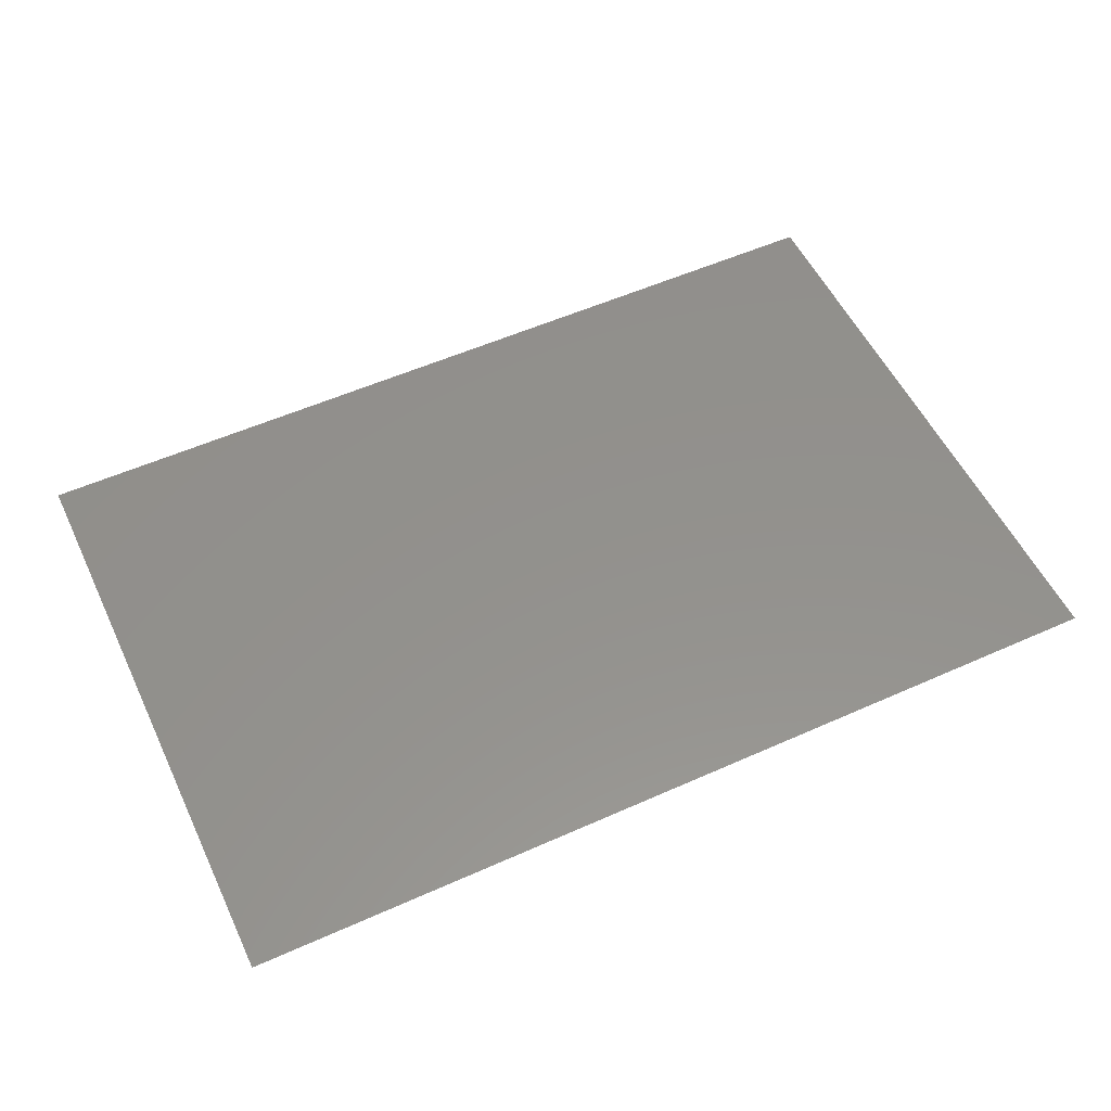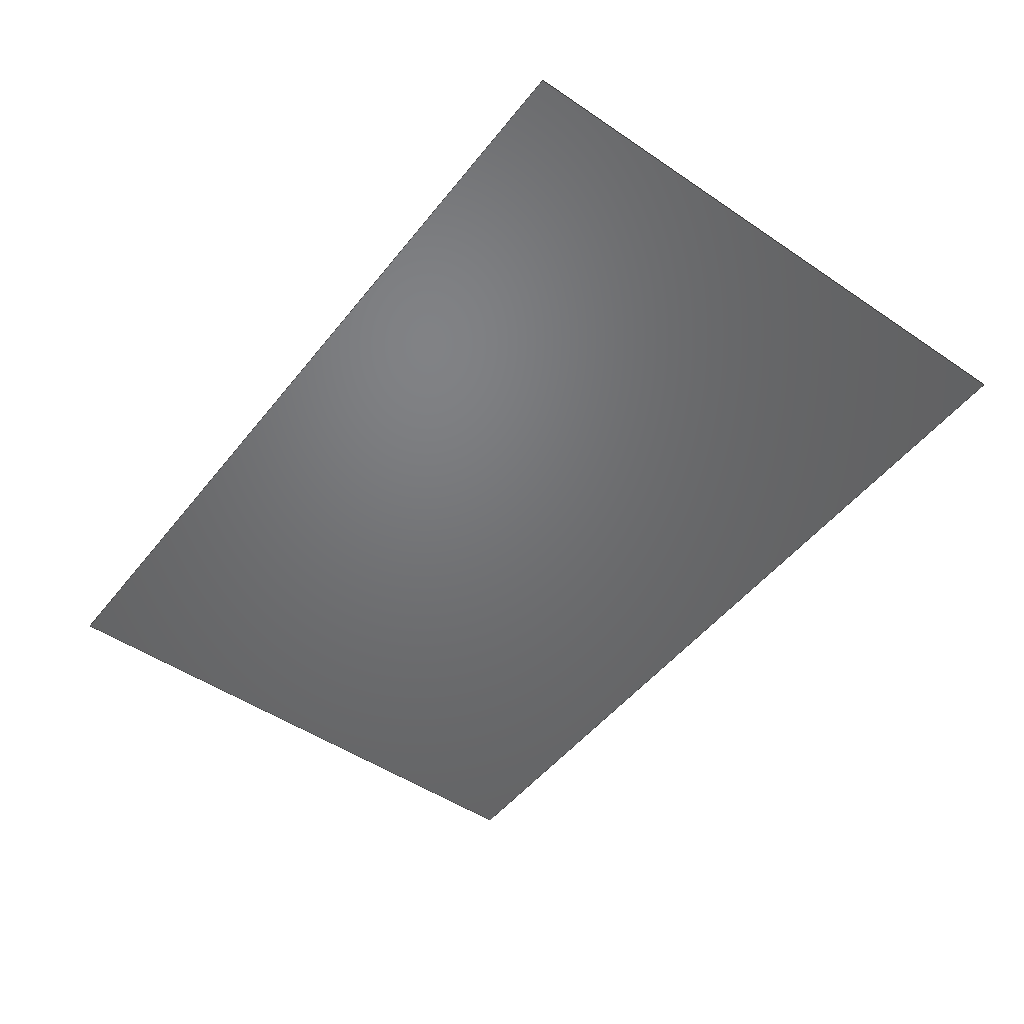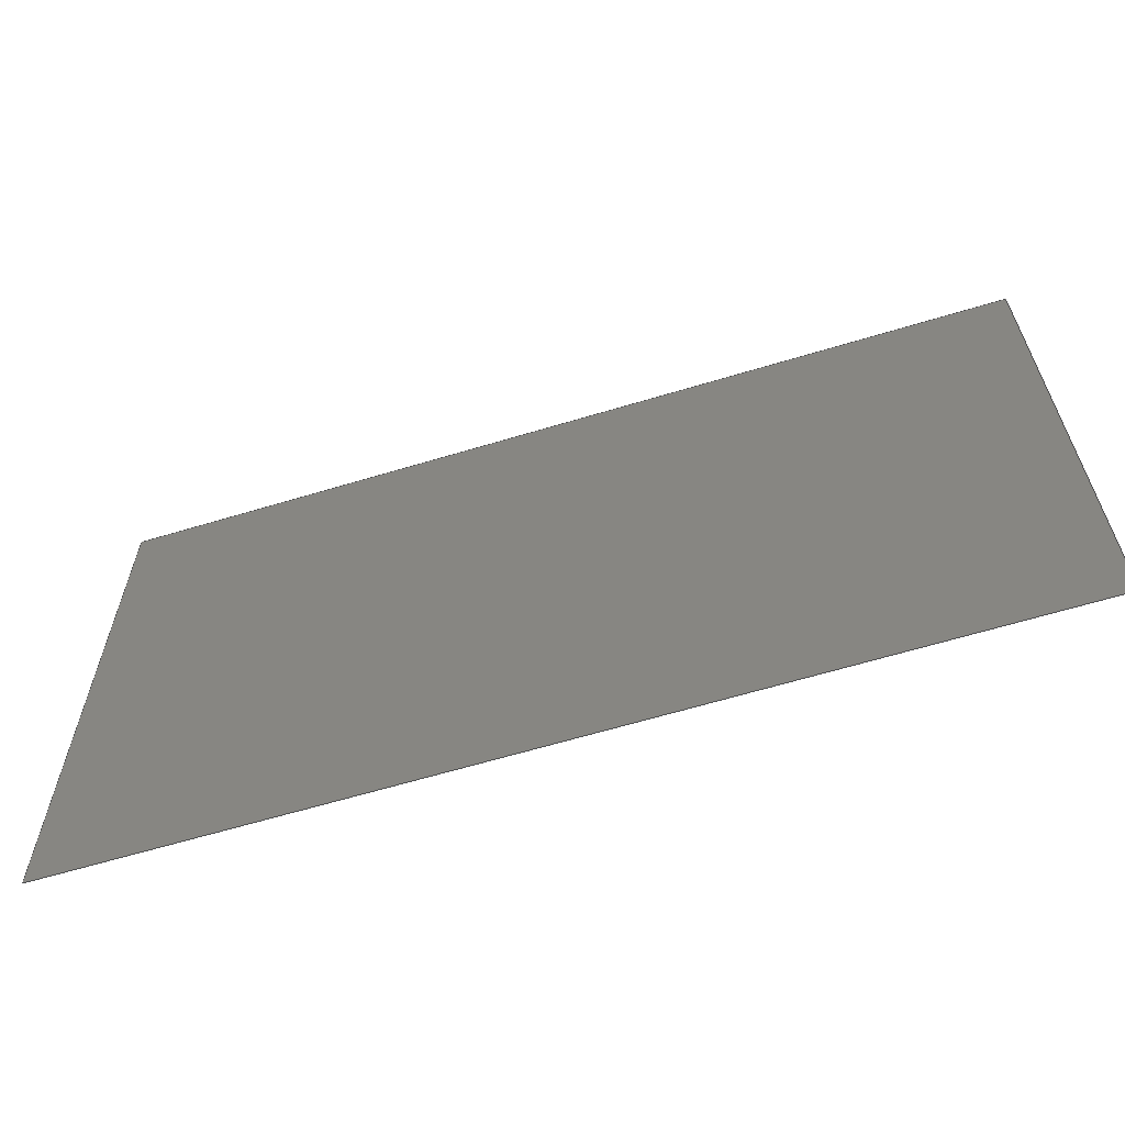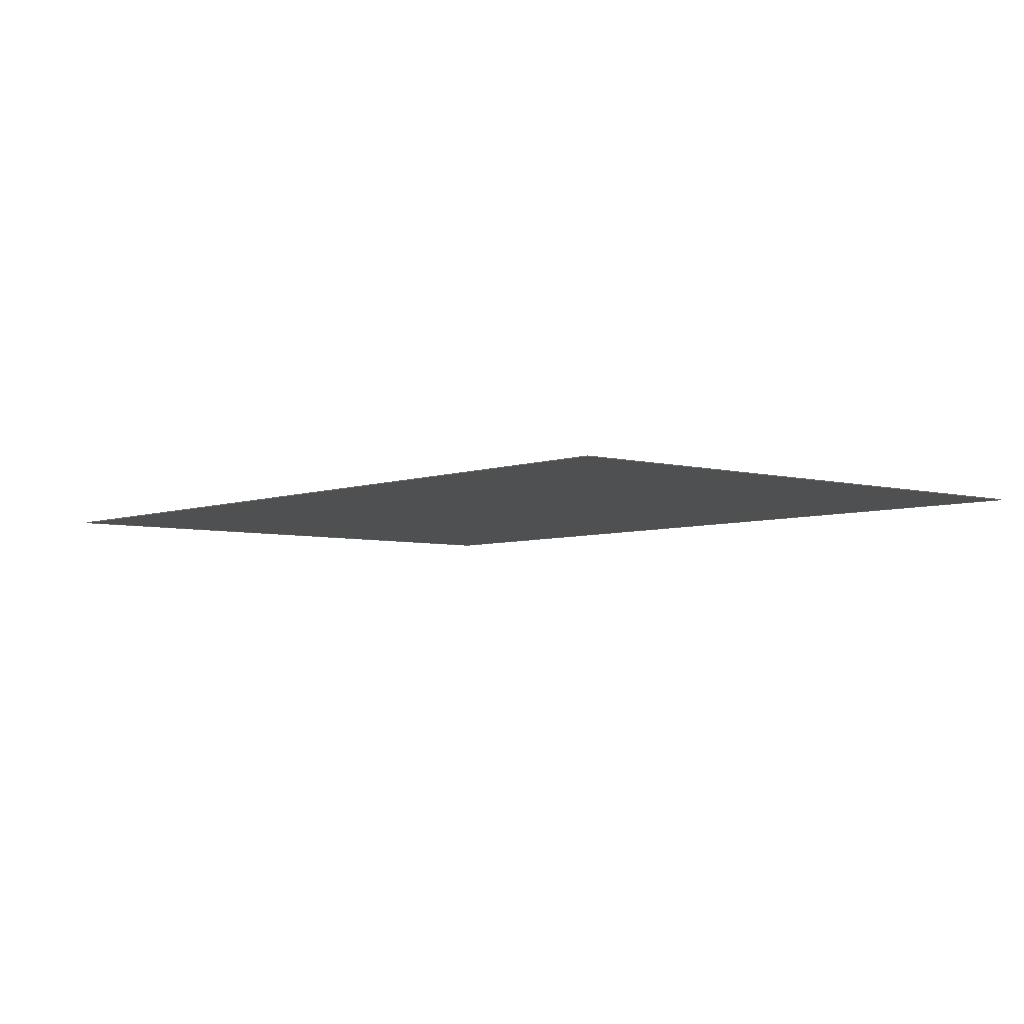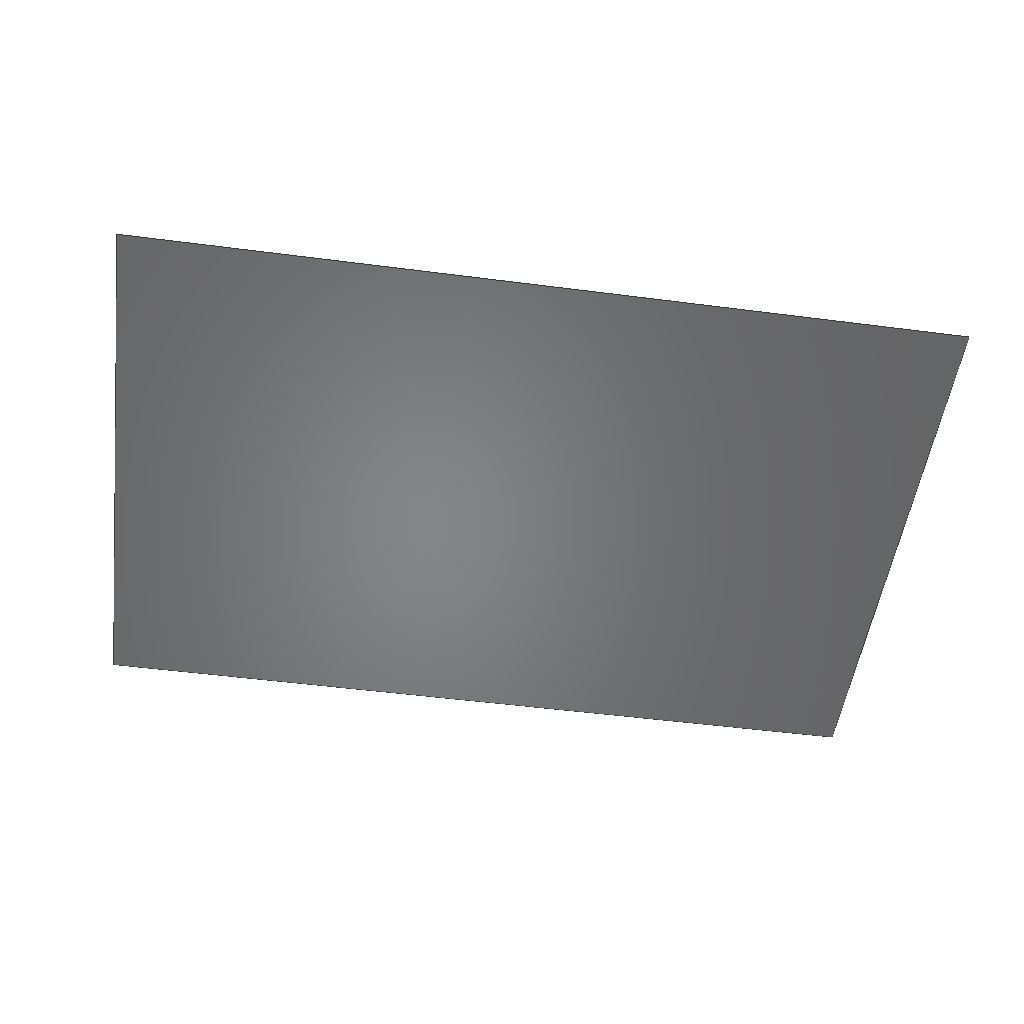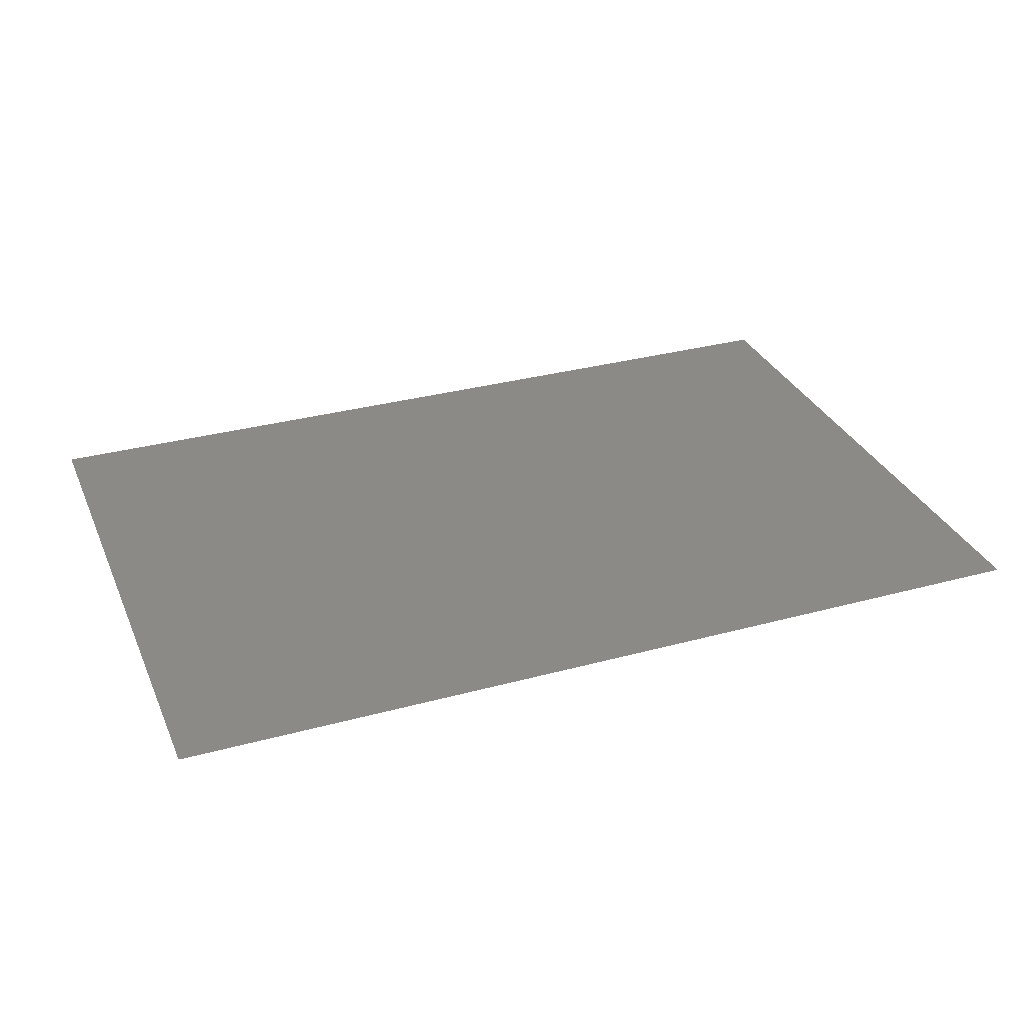
<metadata>
{"format":"iges","ext":"igs","renderer":"f3d","projection":"perspective","resolution":1024,"background":"white","views":[{"elev":54.7,"azim":-25.3,"up":"+Z"},{"elev":-49.6,"azim":-126.8,"up":"+Z"},{"elev":-62.6,"azim":-162.9,"up":"+Y"},{"elev":-5.1,"azim":49.5,"up":"+Z"},{"elev":-52.4,"azim":-7.9,"up":"+Z"},{"elev":31.7,"azim":-21.0,"up":"+Z"}]}
</metadata>
<code>

1H,,1H;,,
67HC:\Users\oslon\Desktop\MSc\Thesis\Code Scripts\rectangleSurface.igs,
26HRhinoceros ( Jan  9 2024 ),31HTrout Lake IGES 012 Jan  9 2024,
32,38,6,308,15,
,
1D0,2,2HMM,1,0.254D0,13H2.401e+05,
0.001D0,
30D0,
,
,
10,0,13H2.401e+05;
     314       1       0       0       0       0       0       000000200
     314       0       1       1       0       0       0   COLOR       0
     406       2       0       0       1       0       0       000000300
     406       0      -1       1       3       0       0LEVELDEF       0
     406       3       0       0       0       0       0       000010300
     406       0       0       1      15       0       0 NAMETXT       0
     128       4       0       0       1       0       0       000000000
     128       0      -1      10       0       0       0 TrimSrf       0
314,0,0,0,20HRGB(   0,   0,   0 );                         0000001
406,2,1,7HDefault;                                               0000003
406,1,7HTrimSrf;                                                 0000005
128,2,3,2,3,0,0,1,0,0,0D0,0D0,0D0,20D0,20D0,20D0,    0000007
0D0,0D0,0D0,0D0,30D0,30D0,30D0,30D0,1D0,1D0, 0000007
1D0,1D0,1D0,1D0,1D0,1D0,1D0,1D0,1D0,1D0,     0000007
-1.776D-15,3.553D-15,0D0,               0000007
8.882D-16,10D0,0D0,3.553D-15,20D0, 0000007
0D0,10D0,0D0,0D0,10D0,10D0,0D0,       0000007
10D0,20D0,0D0,20D0,0D0,0D0,20D0,                   0000007
10D0,0D0,20D0,20D0,0D0,30D0,            0000007
-3.553D-15,0D0,30D0,10D0,0D0,   0000007
30D0,20D0,0D0,0D0,20D0,0D0,30D0,0,1,5;             0000007
S0000001G0000011D0000008P0000013
</code>
